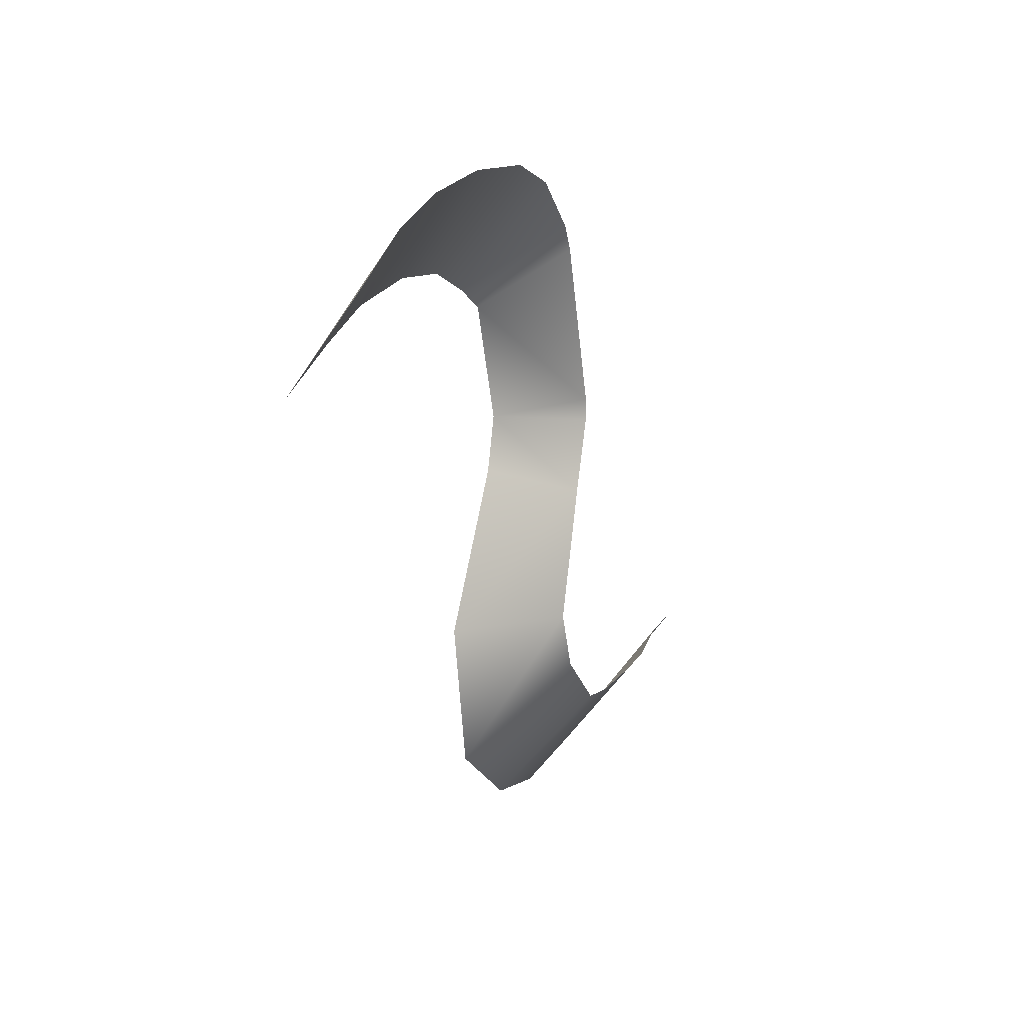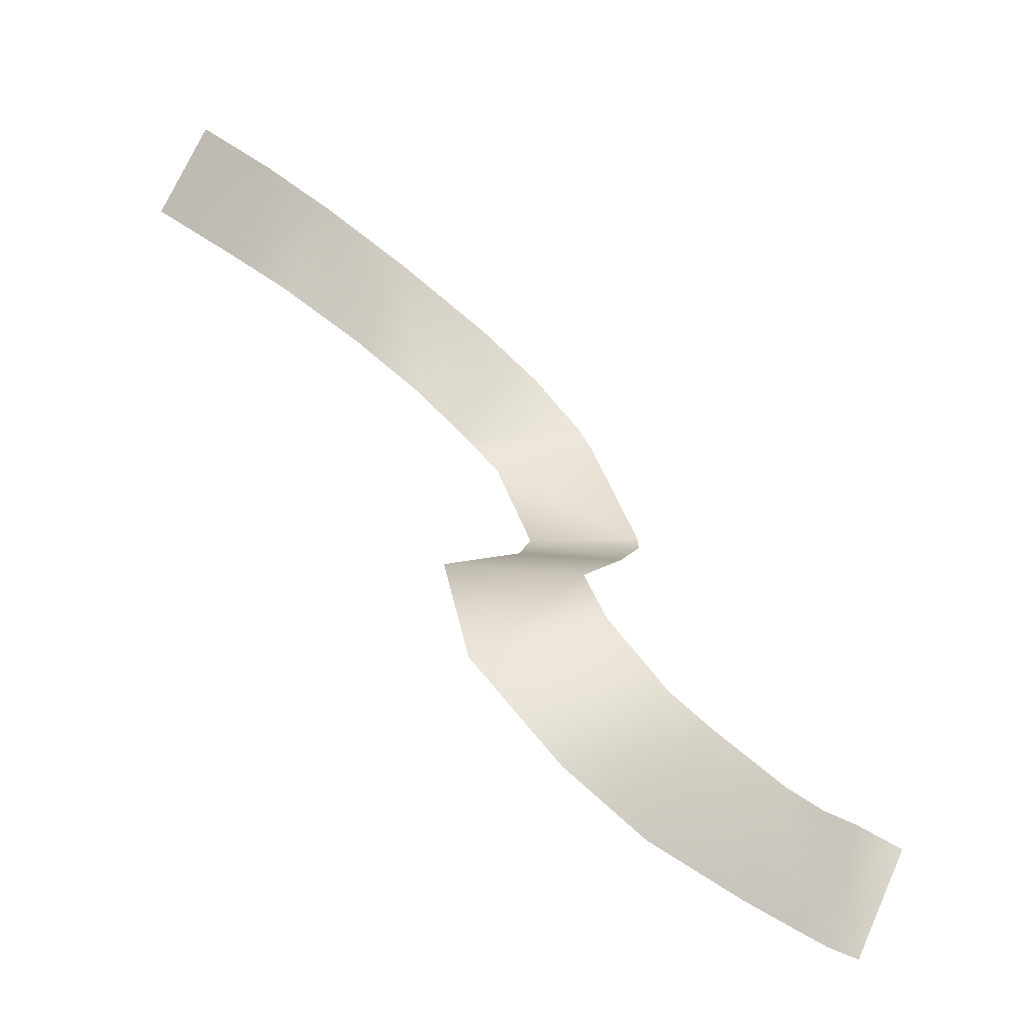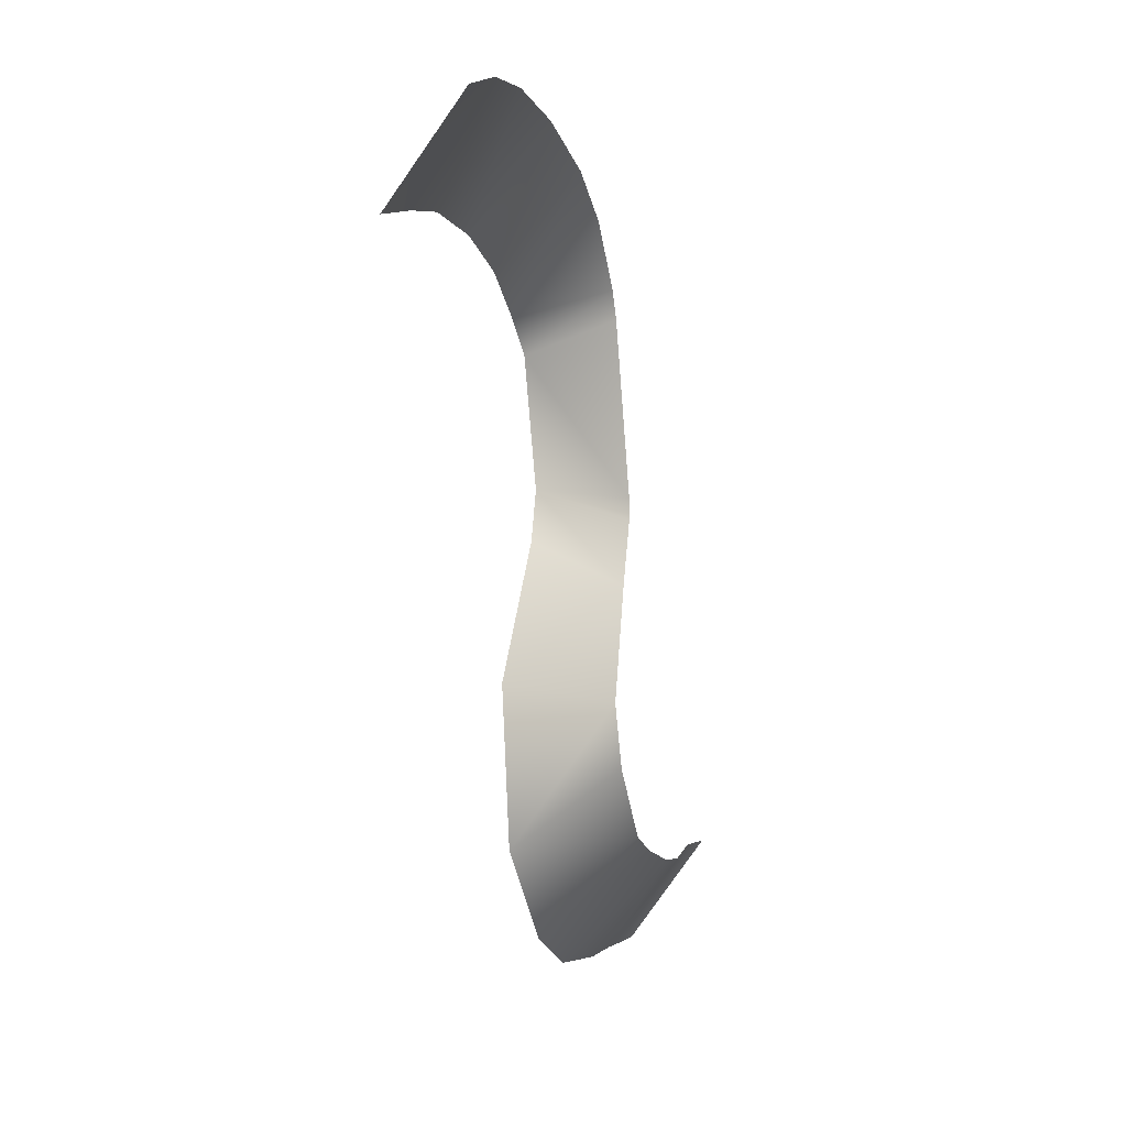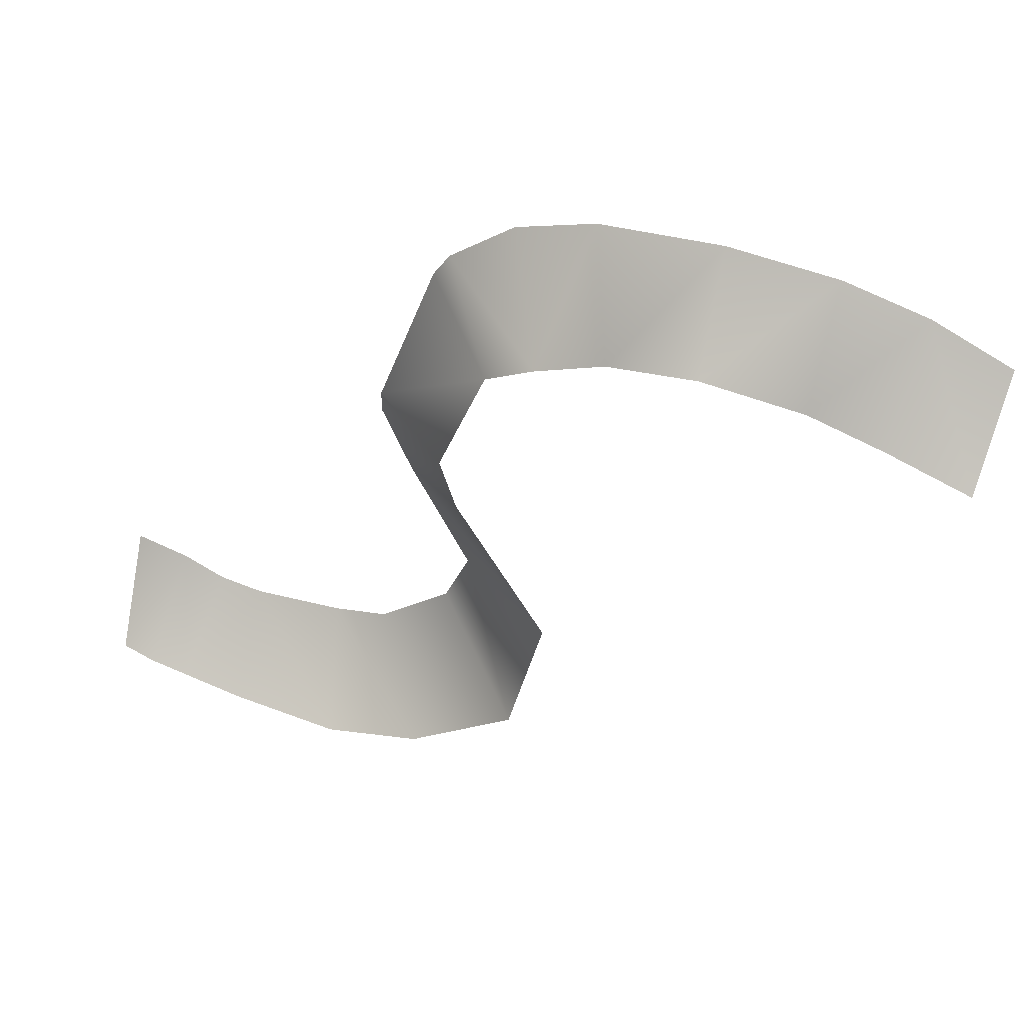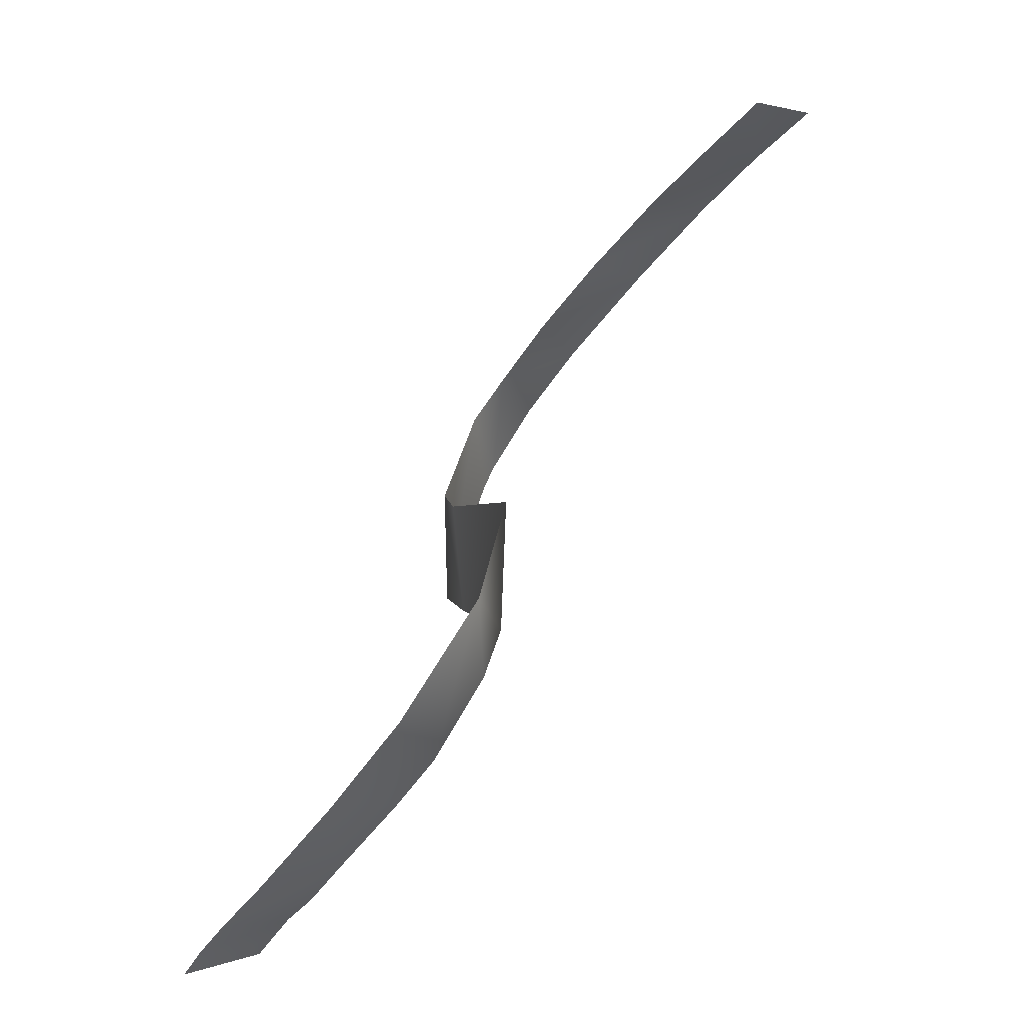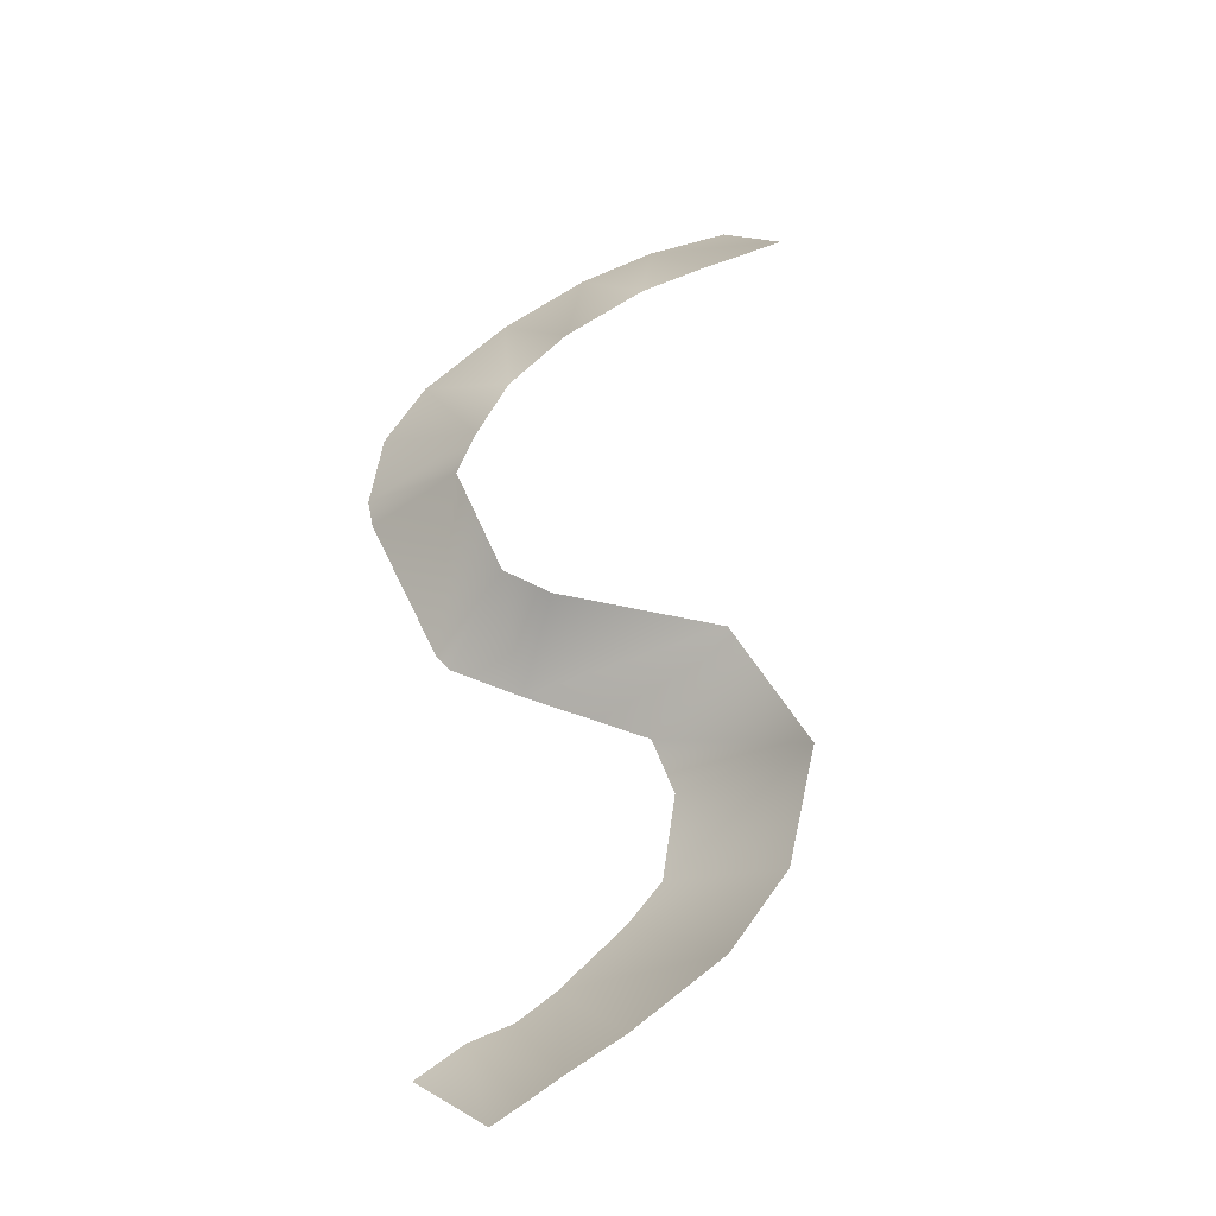
<metadata>
{"format":"obj","ext":"obj","renderer":"f3d","projection":"perspective","resolution":1024,"background":"white","views":[{"elev":12.3,"azim":-71.1,"up":"+Z"},{"elev":-66.3,"azim":-40.7,"up":"+Z"},{"elev":-11.6,"azim":-77.0,"up":"+Z"},{"elev":43.7,"azim":-162.2,"up":"+Z"},{"elev":-64.8,"azim":-129.0,"up":"+Z"},{"elev":57.6,"azim":135.4,"up":"+Y"}]}
</metadata>
<code>
g Object181
v -8852 -203.5 1.541e+04
v -8547 -431.6 1.539e+04
v -8382 -421.3 1.574e+04
v -8591 -214.7 1.583e+04
v -8545 -215.5 1.598e+04
v -8298 -421.5 1.594e+04
v -8300 -421.9 1.6e+04
v -8515 -422.4 1.654e+04
v -8680 -215.9 1.632e+04
v -8468 -422.1 1.647e+04
v -8814 -216.6 1.638e+04
v -8697 -422.6 1.667e+04
v -8917 -422.8 1.673e+04
v -9006 -216.9 1.644e+04
v -9006 -216.9 1.644e+04
v -8917 -422.8 1.673e+04
v -9254 -422.9 1.674e+04
v -9253 -217 1.646e+04
v -9556 -423 1.67e+04
v -9535 -217.1 1.642e+04
v -9789 -423 1.663e+04
v -9746 -217.1 1.635e+04
v -9977 -217.1 1.626e+04
v -9746 -217.1 1.635e+04
v -9789 -423 1.663e+04
v -1.001e+04 -423 1.653e+04
v -8750 -198.5 1.5e+04
v -8473 -432.3 1.523e+04
v -8264 -432.6 1.507e+04
v -8438 -199 1.479e+04
v -8106 -432.8 1.505e+04
v -8156 -199.3 1.474e+04
v -7845 -432.9 1.504e+04
v -7834 -214.1 1.477e+04
v -7651 -222.2 1.481e+04
v -7712 -441 1.506e+04
v -7435 -246.1 1.485e+04
v -7424 -464.9 1.513e+04
v -7586 -449 1.511e+04
v -7535 -230.2 1.482e+04
v -8545 -215.5 1.598e+04
v -8300 -421.9 1.6e+04
f 25 23 24
f 23 25 26
f 33 34 35
f 34 33 32
f 31 32 33
f 32 31 30
f 29 30 31
f 30 29 27
f 28 27 29
f 27 28 2
f 1 2 3
f 2 1 27
f 5 6 7
f 6 5 3
f 4 3 5
f 3 4 1
f 39 40 37
f 40 39 35
f 36 35 39
f 35 36 33
f 37 38 39
f 17 15 16
f 15 17 18
f 19 18 17
f 18 19 20
f 21 20 19
f 20 21 22
f 42 10 9
f 8 9 10
f 9 8 11
f 12 11 8
f 11 12 13
f 13 14 11
f 9 41 42

</code>
